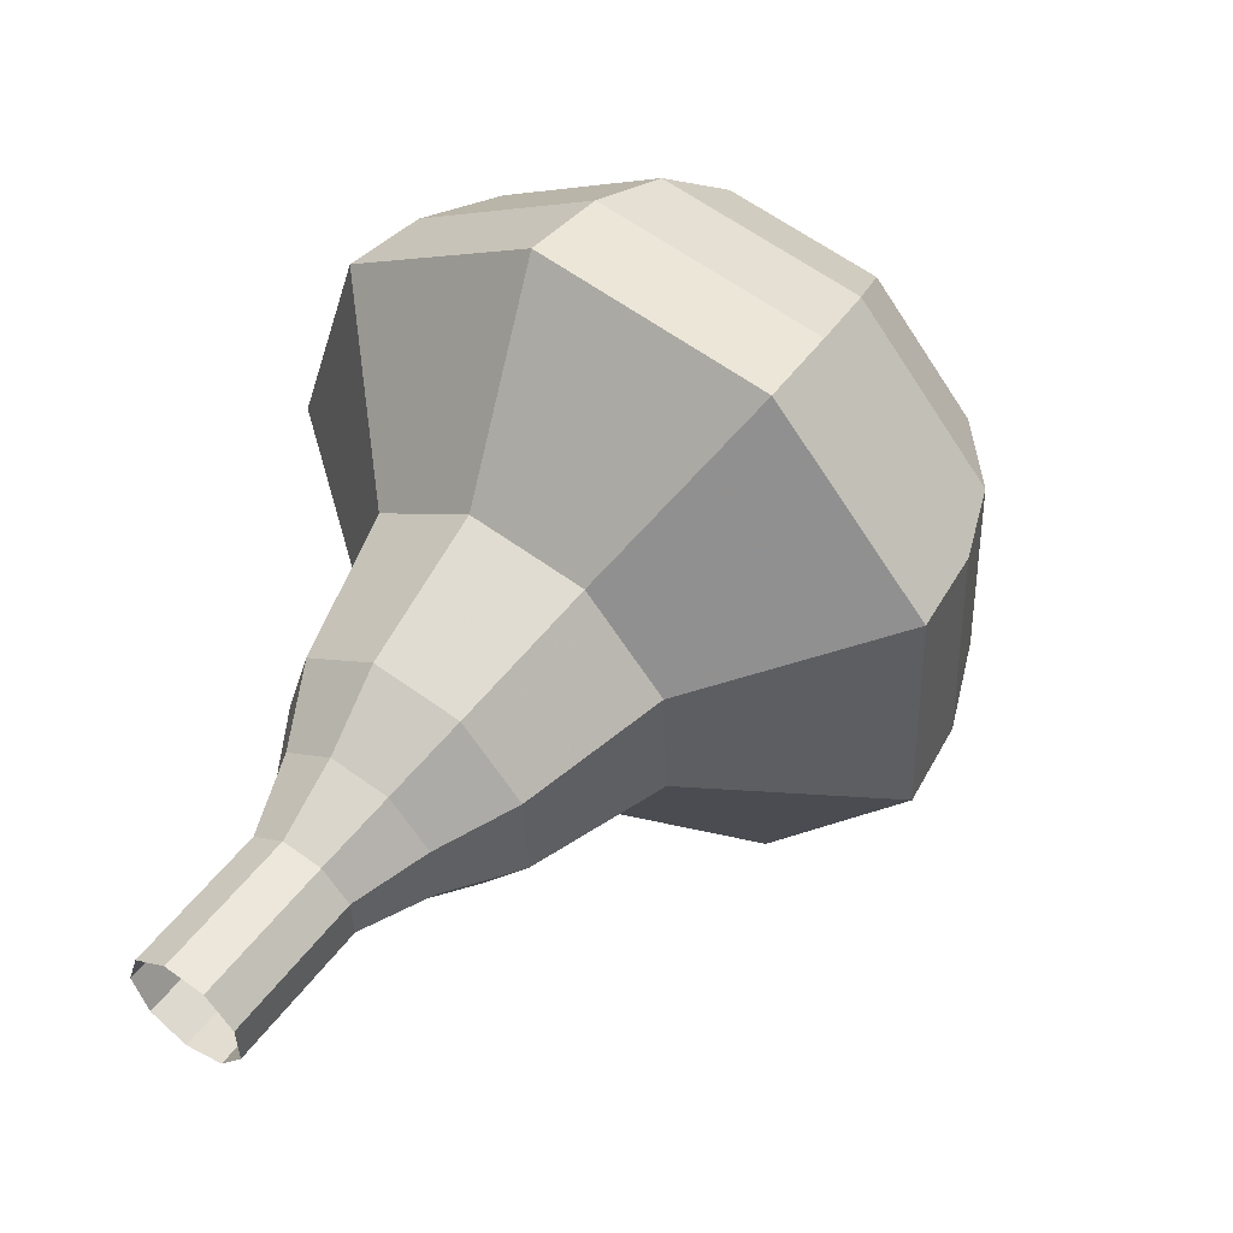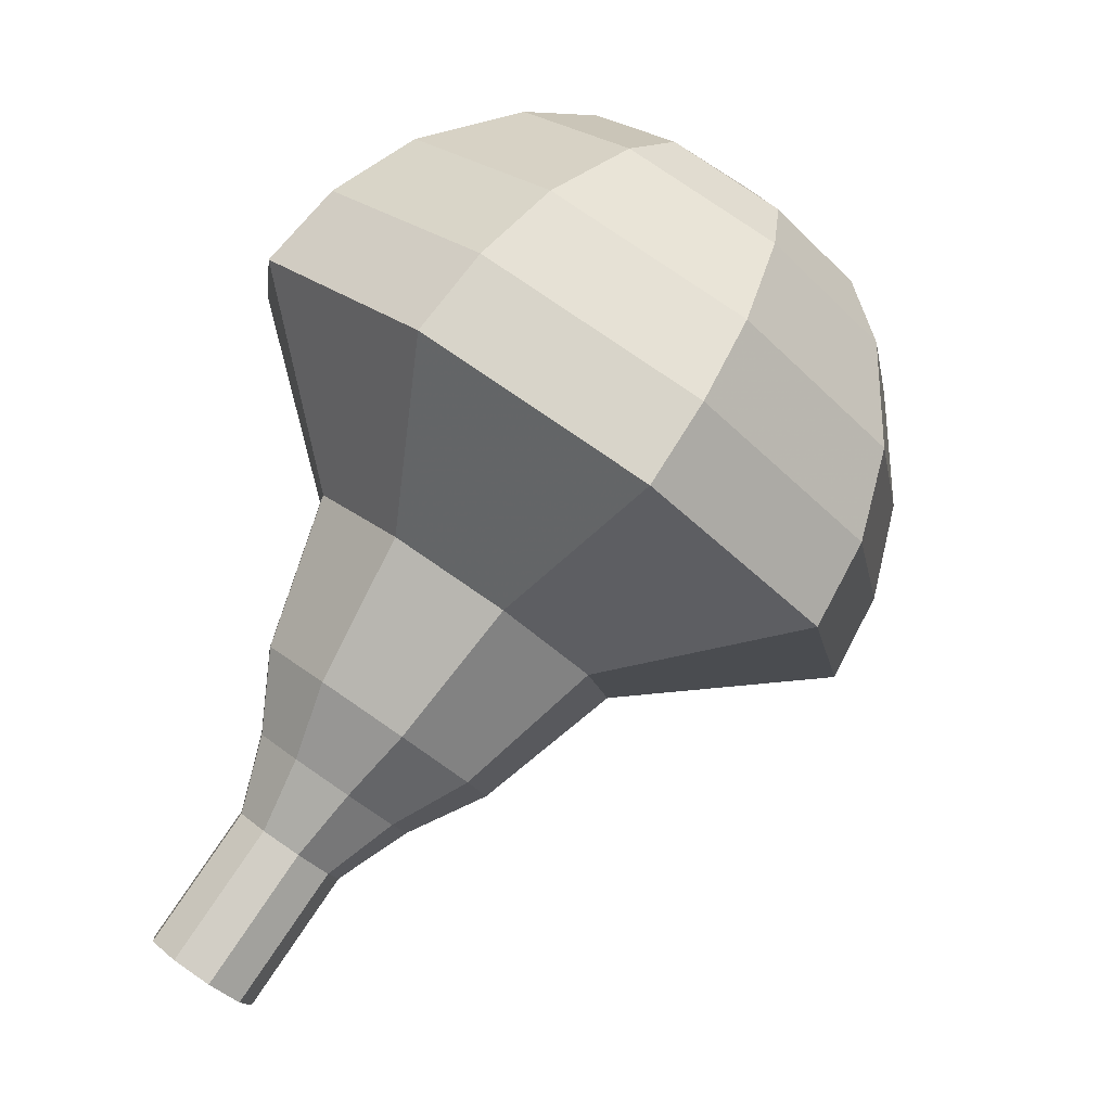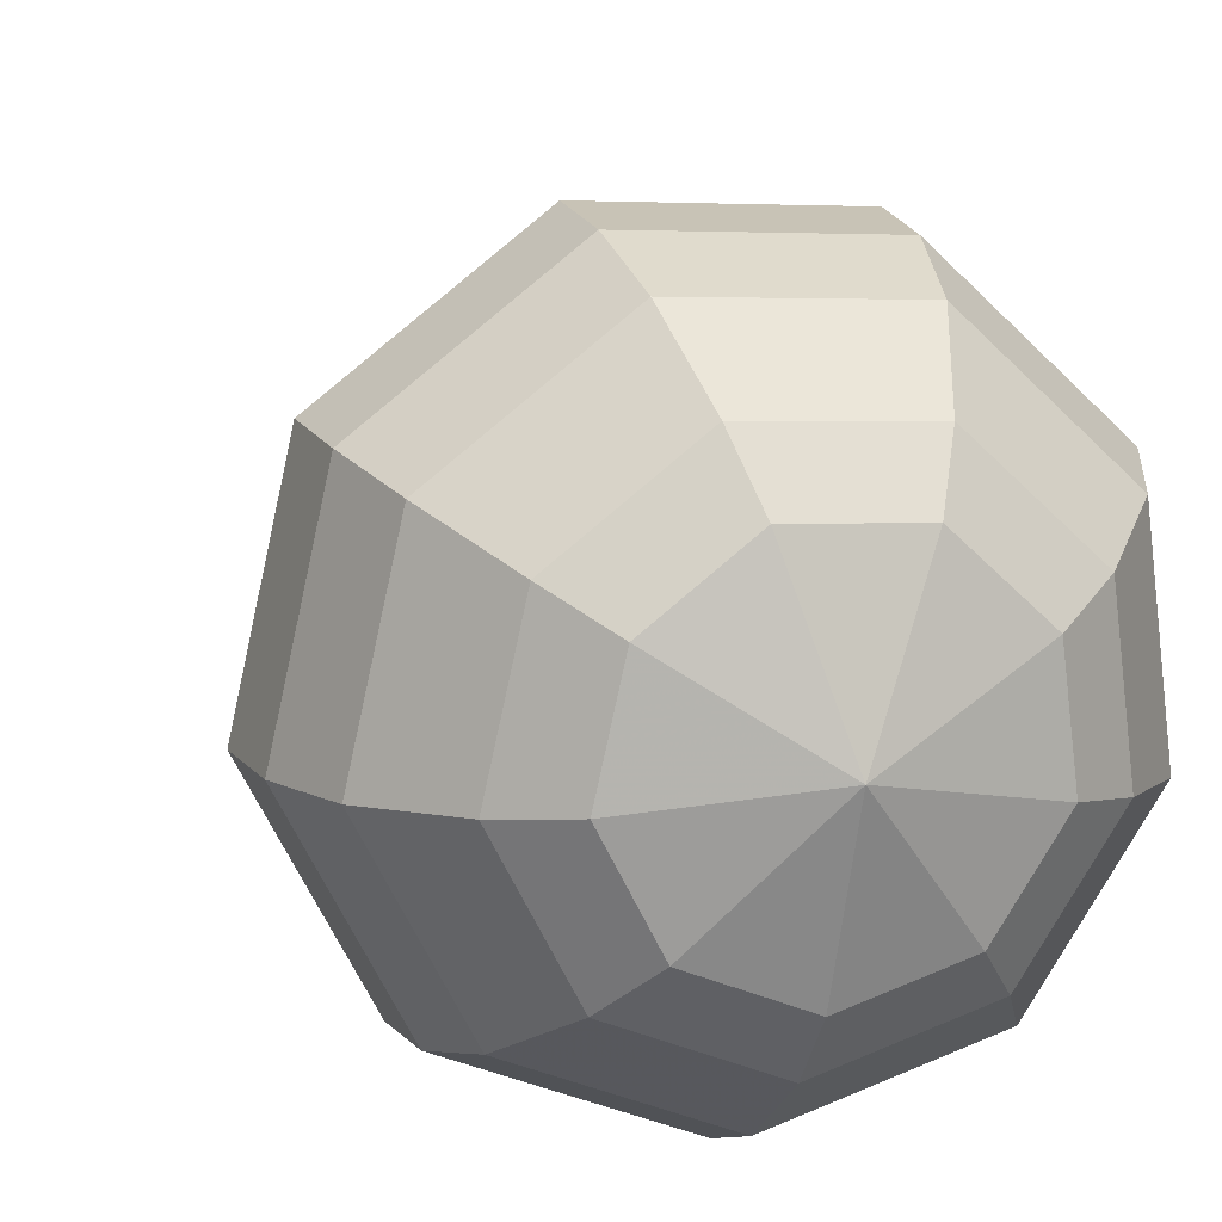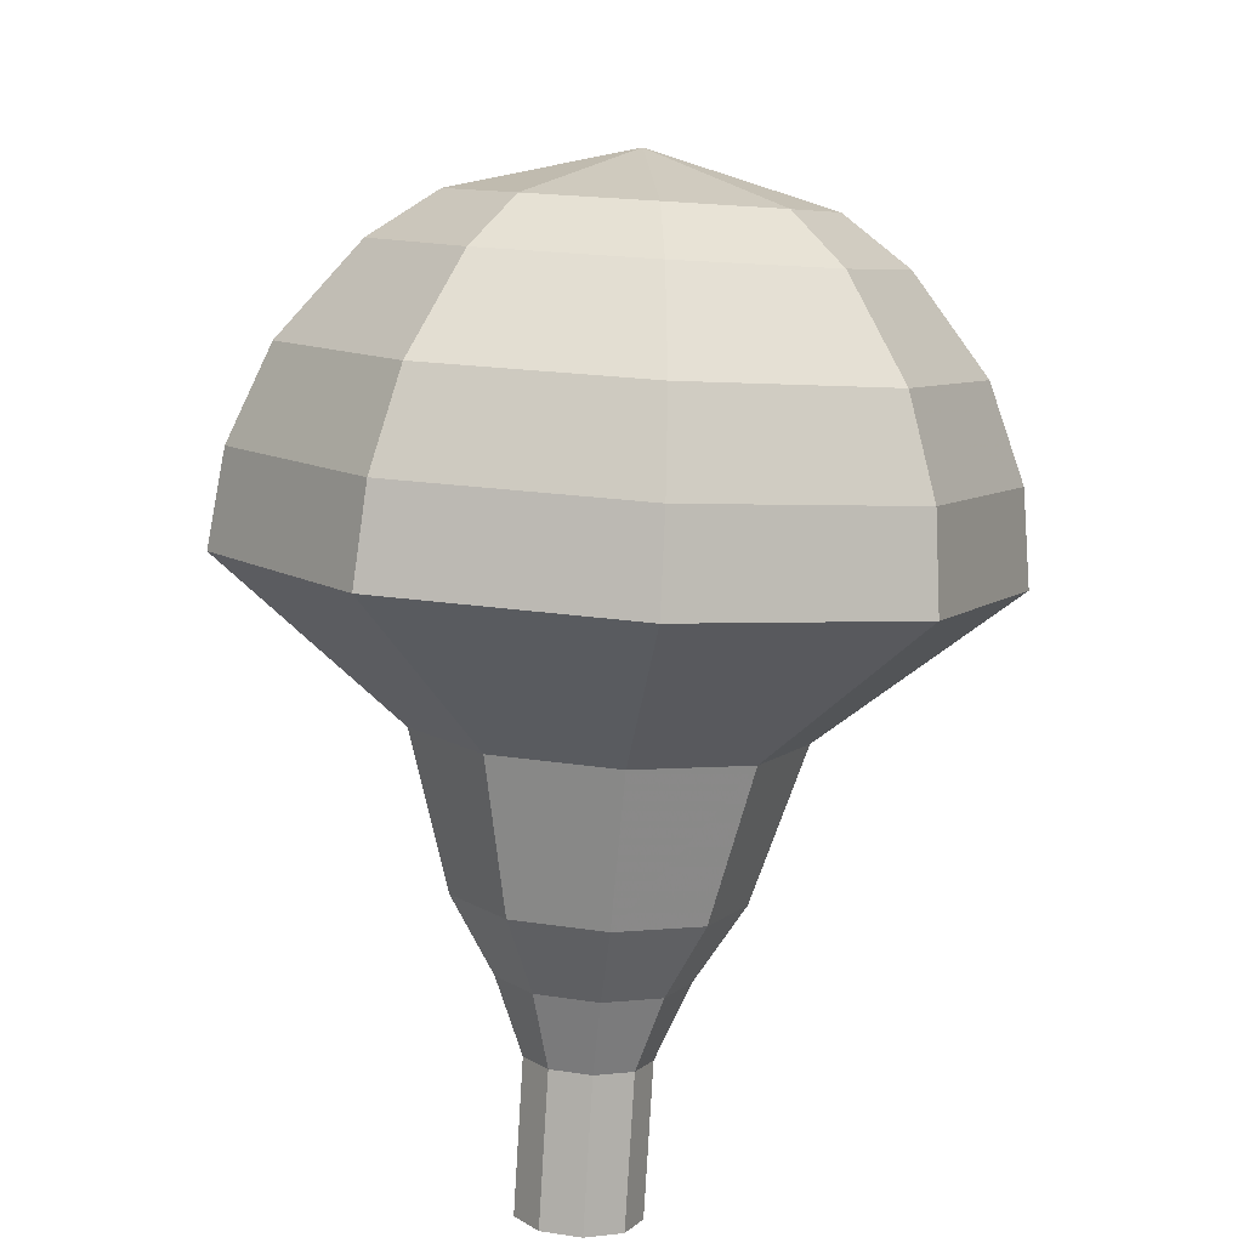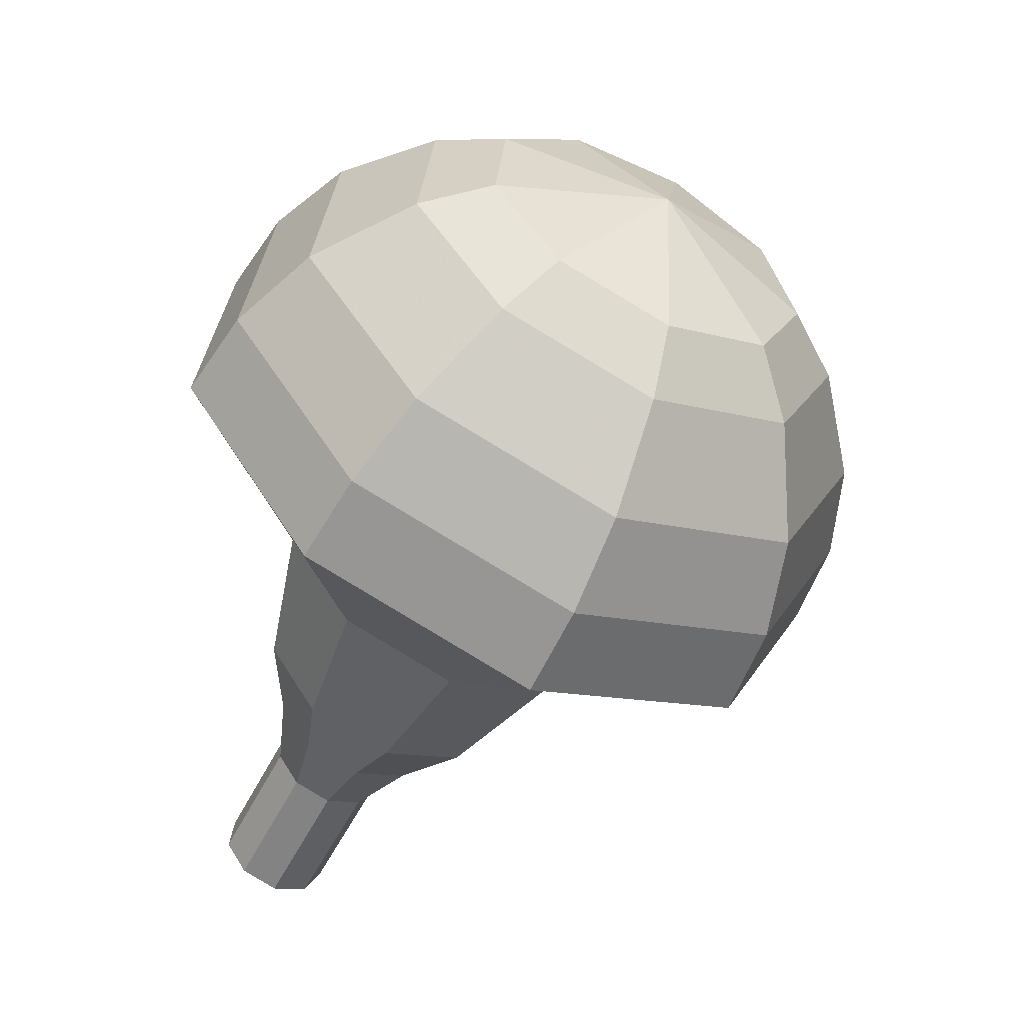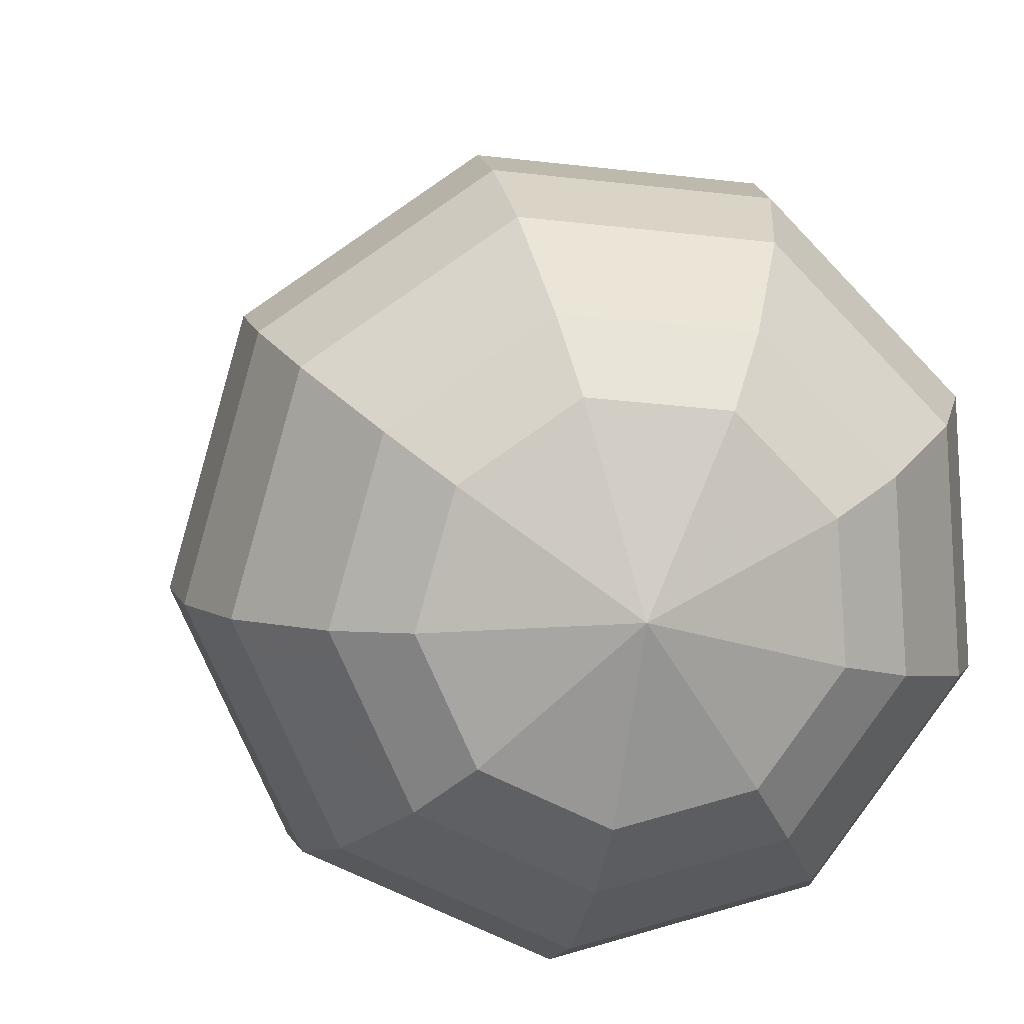
<metadata>
{"format":"obj","ext":"obj","renderer":"f3d","projection":"perspective","resolution":1024,"background":"white","views":[{"elev":-46.6,"azim":156.3,"up":"+Z"},{"elev":3.5,"azim":131.4,"up":"+Z"},{"elev":32.9,"azim":-47.9,"up":"+Y"},{"elev":44.0,"azim":62.2,"up":"+Z"},{"elev":57.5,"azim":107.5,"up":"+Z"},{"elev":27.2,"azim":-38.7,"up":"+Y"}]}
</metadata>
<code>
g tube1
v 158.8 155 101.9
v 158.1 155.1 101.4
v 157.4 154.7 101.1
v 157 153.9 101.2
v 157.1 153.2 101.6
v 157.7 152.8 102.1
v 158.5 152.9 102.5
v 159 153.6 102.6
v 159.1 154.4 102.3
v 158.8 155 101.9
v 158 155.5 103.1
v 157.3 155.6 102.7
v 156.6 155.2 102.4
v 156.2 154.4 102.5
v 156.4 153.7 102.9
v 156.9 153.3 103.4
v 157.7 153.5 103.8
v 158.3 154.1 103.9
v 158.4 154.9 103.6
v 158 155.5 103.1
v 157.2 156 104.4
v 156.5 156.1 103.9
v 155.8 155.7 103.7
v 155.5 154.9 103.8
v 155.6 154.2 104.1
v 156.2 153.8 104.6
v 156.9 154 105
v 157.5 154.6 105.1
v 157.6 155.4 104.9
v 157.2 156 104.4
v 156.8 157 105.7
v 155.8 157.2 105
v 154.7 156.6 104.6
v 154.2 155.4 104.7
v 154.4 154.3 105.3
v 155.2 153.7 106
v 156.4 154 106.6
v 157.2 154.9 106.7
v 157.4 156.1 106.4
v 156.8 157 105.7
v 156.6 158.3 106.9
v 155 158.6 105.9
v 153.4 157.6 105.3
v 152.6 155.9 105.5
v 152.9 154.2 106.4
v 154.2 153.3 107.5
v 155.9 153.7 108.4
v 157.2 155.1 108.6
v 157.5 157 108
v 156.6 158.3 106.9
v 155.6 160.1 109.5
v 153.5 160.5 108.1
v 151.4 159.2 107.3
v 150.3 156.9 107.6
v 150.7 154.6 108.7
v 152.4 153.5 110.2
v 154.7 154 111.4
v 156.4 155.9 111.6
v 156.7 158.3 110.9
v 155.6 160.1 109.5
v 156.2 164.2 112
v 151.9 165 109.2
v 147.7 162.4 107.7
v 145.5 157.8 108.2
v 146.4 153.3 110.5
v 149.8 151 113.5
v 154.3 152 115.8
v 157.7 155.8 116.3
v 158.4 160.6 114.8
v 156.2 164.2 112
v 155.1 164.6 113.5
v 151 165.3 110.8
v 147 162.9 109.3
v 144.8 158.4 109.8
v 145.6 154.1 112.1
v 149 151.8 115
v 153.3 152.8 117.2
v 156.6 156.4 117.7
v 157.3 161.1 116.2
v 155.1 164.6 113.5
v 153.8 164.6 115
v 150.1 165.2 112.6
v 146.5 163 111.3
v 144.6 159 111.8
v 145.3 155.1 113.7
v 148.3 153.1 116.3
v 152.2 154 118.3
v 155.1 157.3 118.8
v 155.8 161.5 117.5
v 153.8 164.6 115
v 152 164 116.6
v 149.2 164.4 114.7
v 146.4 162.7 113.7
v 145 159.7 114.1
v 145.5 156.7 115.6
v 147.8 155.2 117.6
v 150.8 155.8 119.1
v 153 158.3 119.4
v 153.5 161.5 118.4
v 152 164 116.6
v 150.8 163.1 117.3
v 148.8 163.5 116
v 146.7 162.3 115.2
v 145.7 160 115.5
v 146.1 157.8 116.6
v 147.8 156.7 118.1
v 149.9 157.2 119.2
v 151.6 159 119.4
v 151.9 161.4 118.7
v 150.8 163.1 117.3
v 148.4 160.4 118.1
v 148.4 160.4 118.1
v 148.4 160.4 118.1
v 148.4 160.4 118.1
v 148.4 160.4 118.1
v 148.4 160.4 118.1
v 148.4 160.4 118.1
v 148.4 160.4 118.1
v 148.4 160.4 118.1
v 148.4 160.4 118.1
f 1 2 12
f 12 11 1
f 2 3 13
f 13 12 2
f 3 4 14
f 14 13 3
f 4 5 15
f 15 14 4
f 5 6 16
f 16 15 5
f 6 7 17
f 17 16 6
f 7 8 18
f 18 17 7
f 8 9 19
f 19 18 8
f 9 10 20
f 20 19 9
f 11 12 22
f 22 21 11
f 12 13 23
f 23 22 12
f 13 14 24
f 24 23 13
f 14 15 25
f 25 24 14
f 15 16 26
f 26 25 15
f 16 17 27
f 27 26 16
f 17 18 28
f 28 27 17
f 18 19 29
f 29 28 18
f 19 20 30
f 30 29 19
f 21 22 32
f 32 31 21
f 22 23 33
f 33 32 22
f 23 24 34
f 34 33 23
f 24 25 35
f 35 34 24
f 25 26 36
f 36 35 25
f 26 27 37
f 37 36 26
f 27 28 38
f 38 37 27
f 28 29 39
f 39 38 28
f 29 30 40
f 40 39 29
f 31 32 42
f 42 41 31
f 32 33 43
f 43 42 32
f 33 34 44
f 44 43 33
f 34 35 45
f 45 44 34
f 35 36 46
f 46 45 35
f 36 37 47
f 47 46 36
f 37 38 48
f 48 47 37
f 38 39 49
f 49 48 38
f 39 40 50
f 50 49 39
f 41 42 52
f 52 51 41
f 42 43 53
f 53 52 42
f 43 44 54
f 54 53 43
f 44 45 55
f 55 54 44
f 45 46 56
f 56 55 45
f 46 47 57
f 57 56 46
f 47 48 58
f 58 57 47
f 48 49 59
f 59 58 48
f 49 50 60
f 60 59 49
f 51 52 62
f 62 61 51
f 52 53 63
f 63 62 52
f 53 54 64
f 64 63 53
f 54 55 65
f 65 64 54
f 55 56 66
f 66 65 55
f 56 57 67
f 67 66 56
f 57 58 68
f 68 67 57
f 58 59 69
f 69 68 58
f 59 60 70
f 70 69 59
f 61 62 72
f 72 71 61
f 62 63 73
f 73 72 62
f 63 64 74
f 74 73 63
f 64 65 75
f 75 74 64
f 65 66 76
f 76 75 65
f 66 67 77
f 77 76 66
f 67 68 78
f 78 77 67
f 68 69 79
f 79 78 68
f 69 70 80
f 80 79 69
f 71 72 82
f 82 81 71
f 72 73 83
f 83 82 72
f 73 74 84
f 84 83 73
f 74 75 85
f 85 84 74
f 75 76 86
f 86 85 75
f 76 77 87
f 87 86 76
f 77 78 88
f 88 87 77
f 78 79 89
f 89 88 78
f 79 80 90
f 90 89 79
f 81 82 92
f 92 91 81
f 82 83 93
f 93 92 82
f 83 84 94
f 94 93 83
f 84 85 95
f 95 94 84
f 85 86 96
f 96 95 85
f 86 87 97
f 97 96 86
f 87 88 98
f 98 97 87
f 88 89 99
f 99 98 88
f 89 90 100
f 100 99 89
f 91 92 102
f 102 101 91
f 92 93 103
f 103 102 92
f 93 94 104
f 104 103 93
f 94 95 105
f 105 104 94
f 95 96 106
f 106 105 95
f 96 97 107
f 107 106 96
f 97 98 108
f 108 107 97
f 98 99 109
f 109 108 98
f 99 100 110
f 110 109 99
f 101 102 112
f 112 111 101
f 102 103 113
f 113 112 102
f 103 104 114
f 114 113 103
f 104 105 115
f 115 114 104
f 105 106 116
f 116 115 105
f 106 107 117
f 117 116 106
f 107 108 118
f 118 117 107
f 108 109 119
f 119 118 108
f 109 110 120
f 120 119 109
g

</code>
